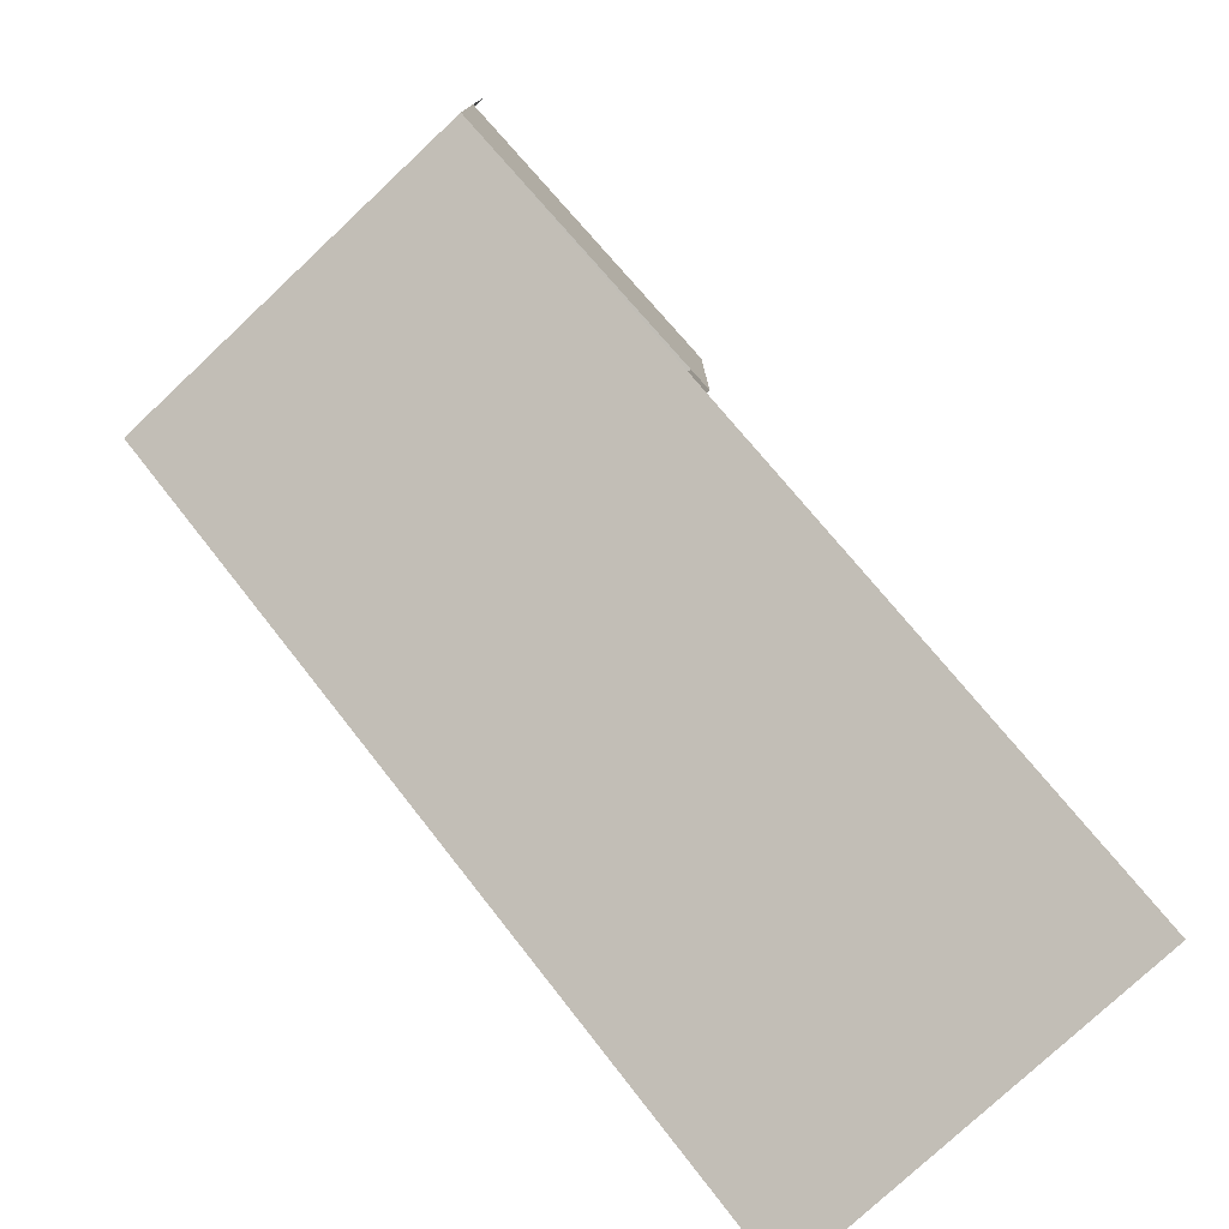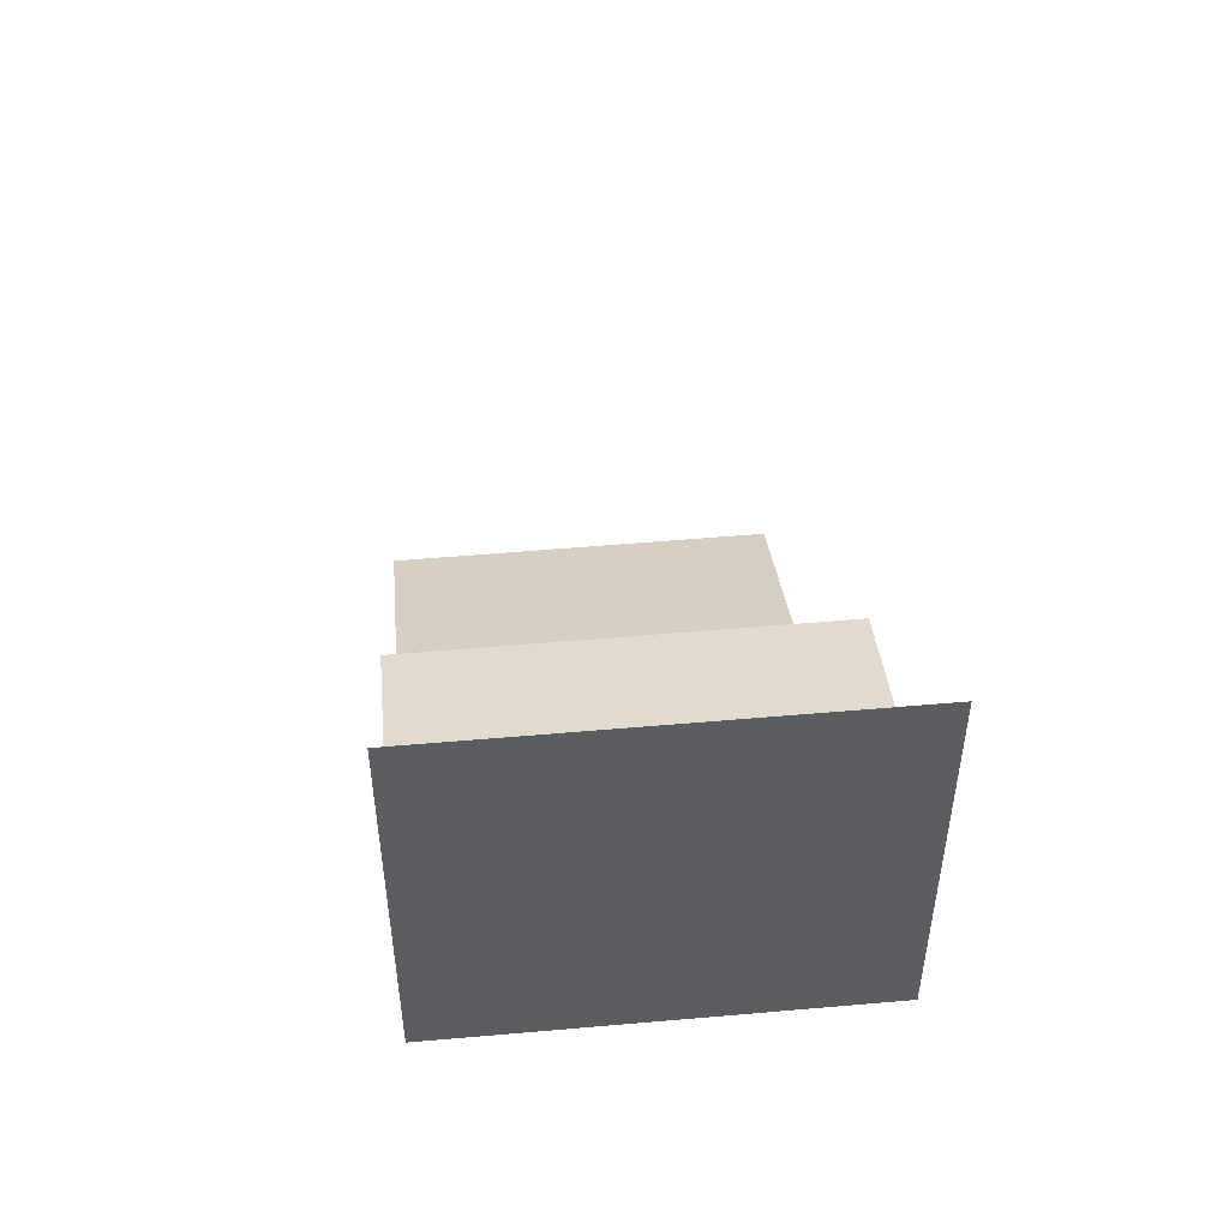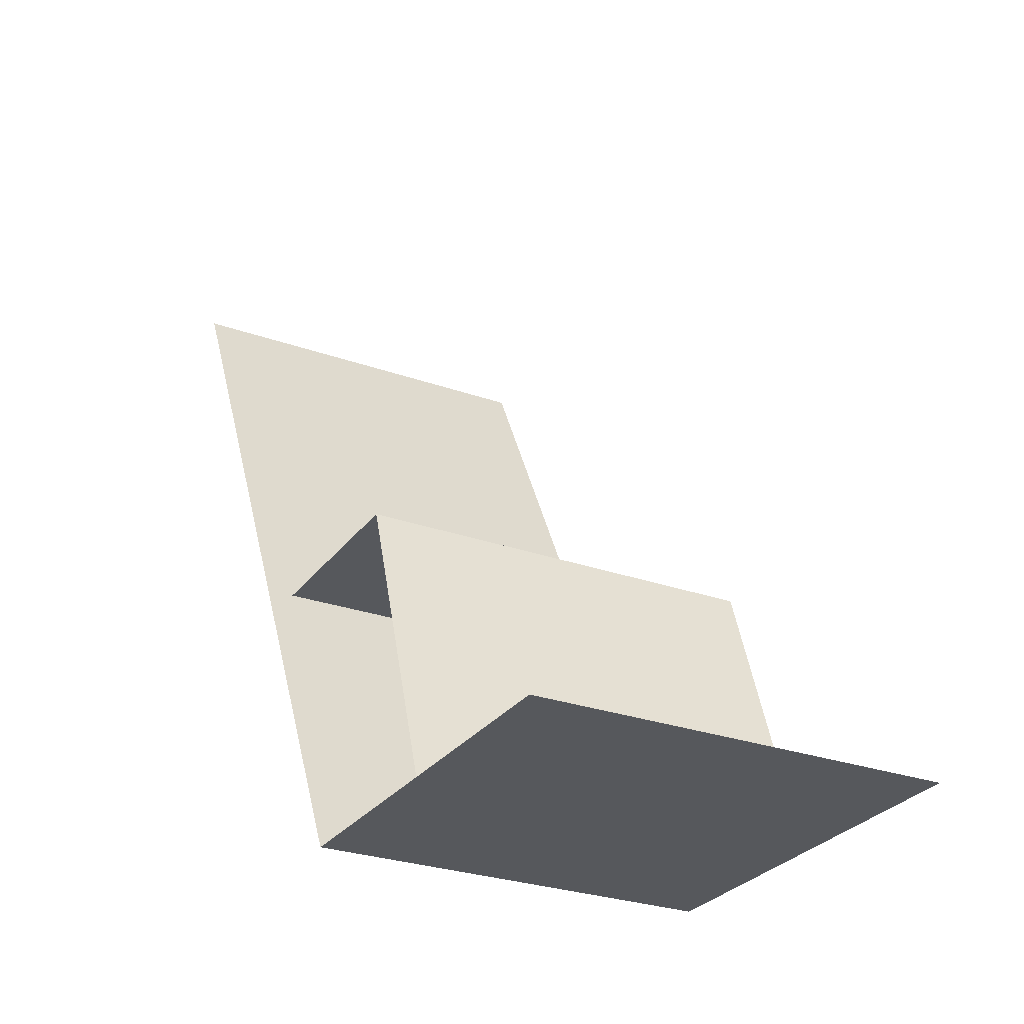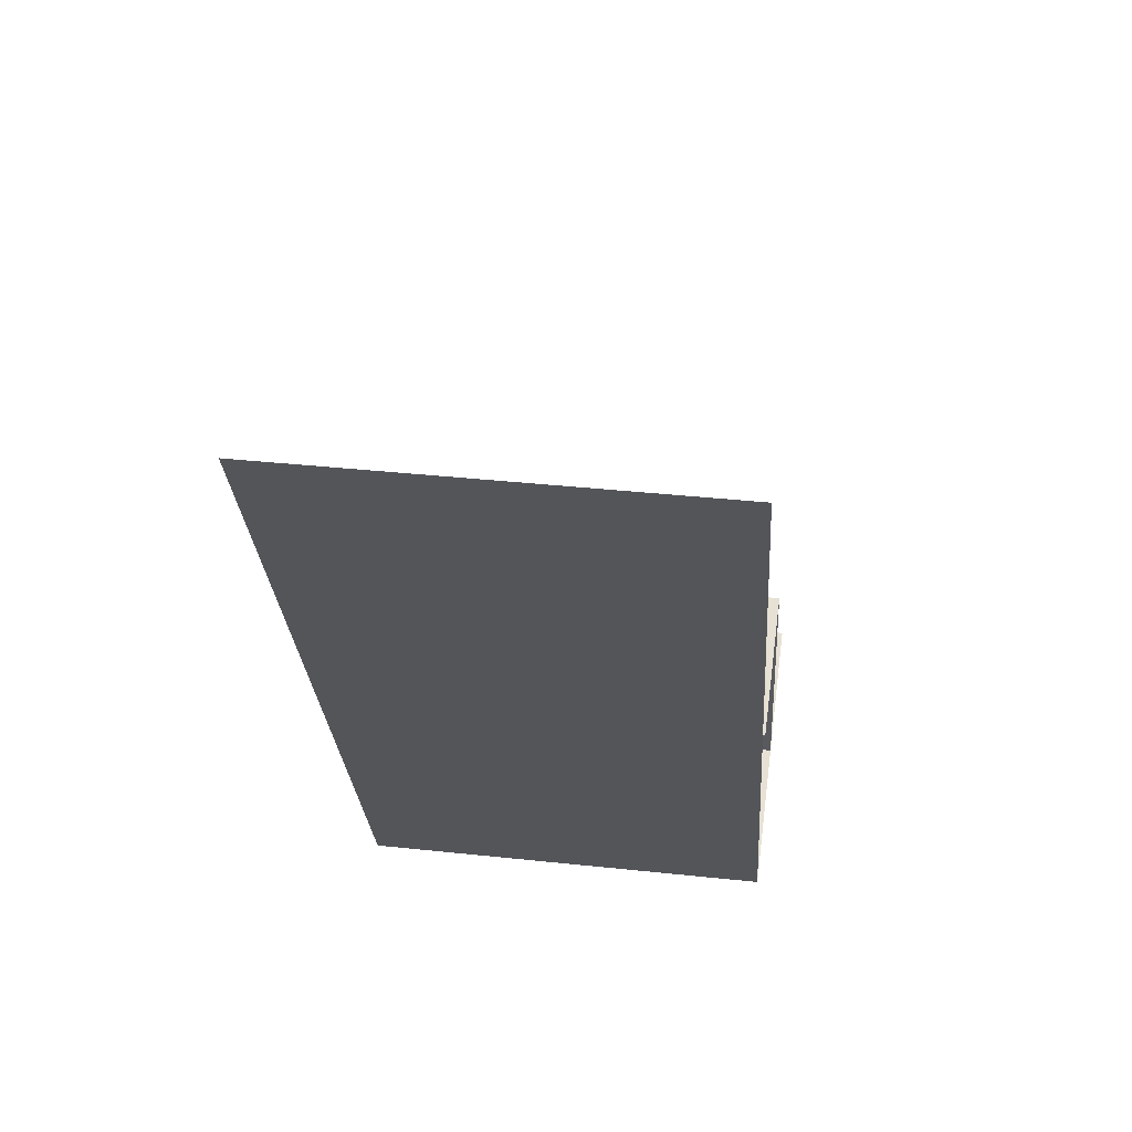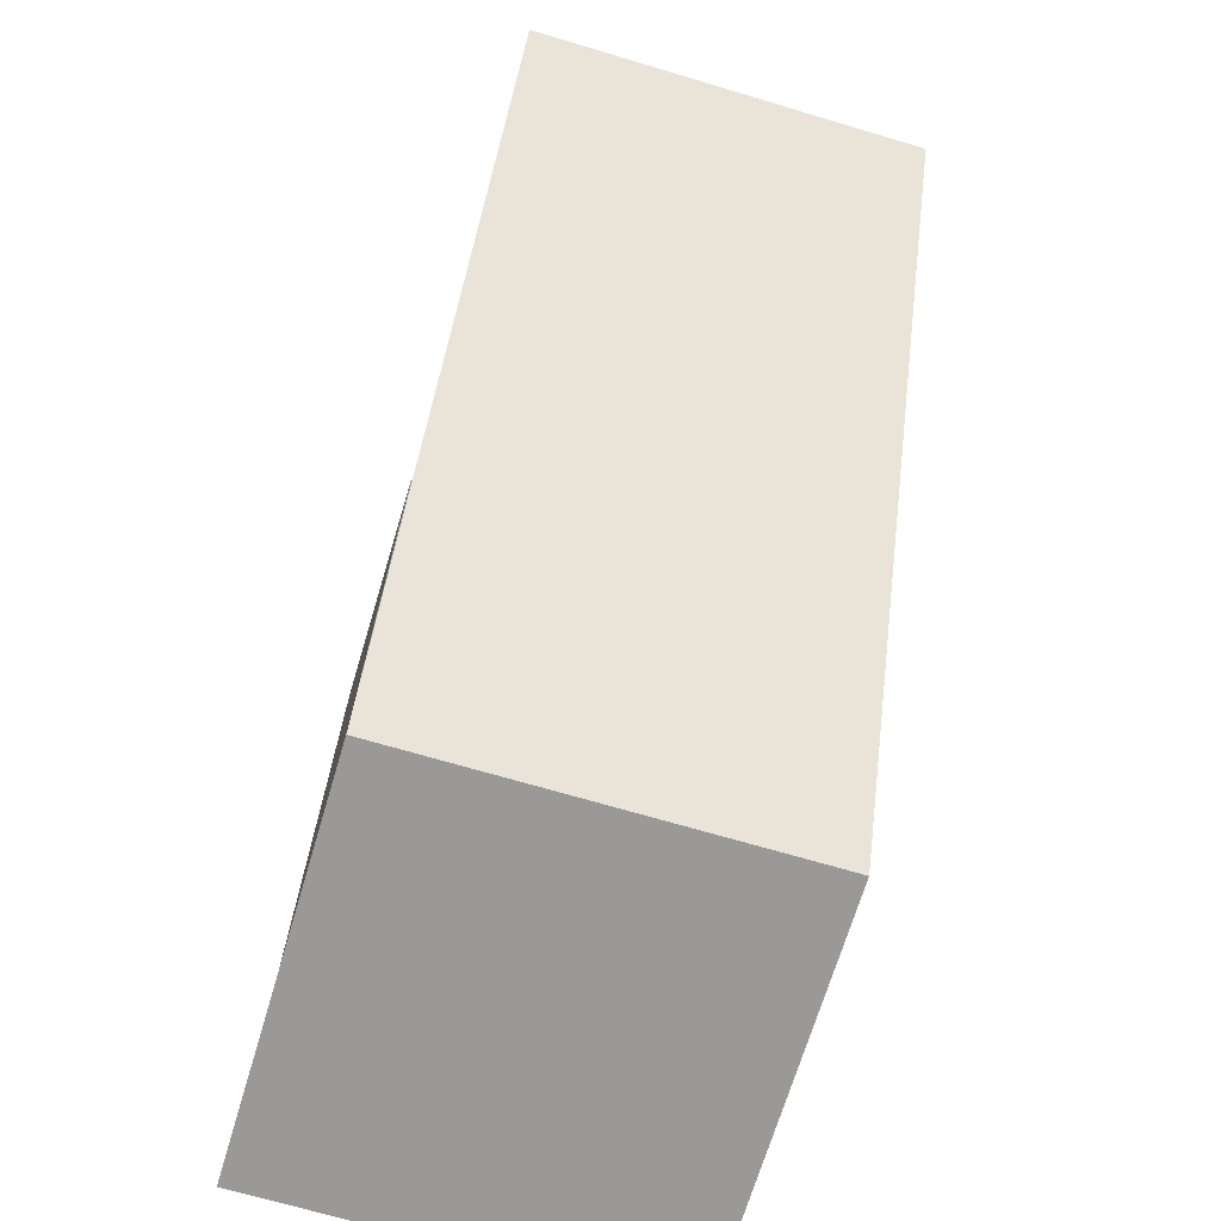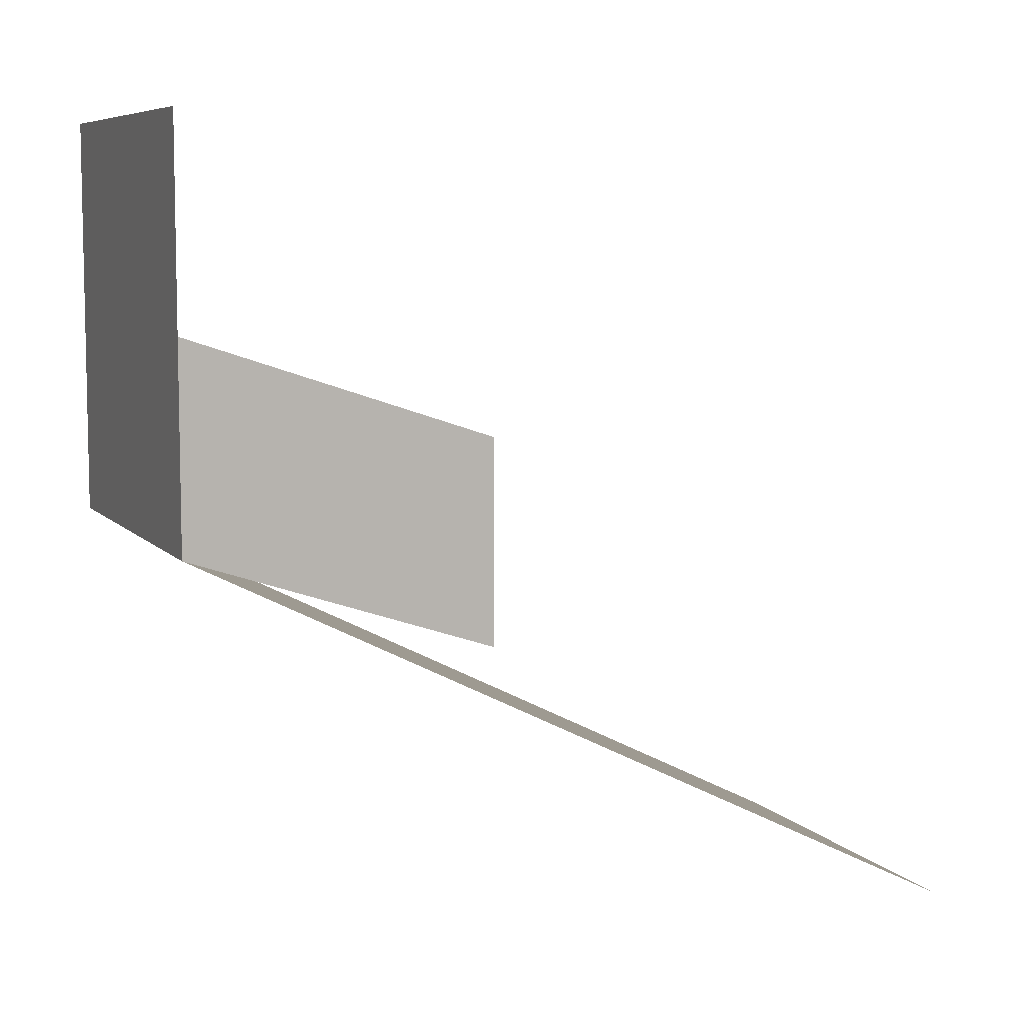
<metadata>
{"format":"obj","ext":"obj","renderer":"f3d","projection":"perspective","resolution":1024,"background":"white","views":[{"elev":-77.3,"azim":43.2,"up":"+Z"},{"elev":52.5,"azim":-5.4,"up":"+Z"},{"elev":-28.1,"azim":-28.3,"up":"+Y"},{"elev":39.0,"azim":-172.4,"up":"+Y"},{"elev":-69.0,"azim":163.4,"up":"+Y"},{"elev":7.5,"azim":67.7,"up":"+Z"}]}
</metadata>
<code>
o Default
v 0 0 0.5
v 1 0.75 0.25
v 0 0.75 0.25
v 1 0 0.5
v 0 1 -0.5
v 1 2 -1
v 0 2 -1
v 1 1 -0.5
v 0 0 0
v 1 0 0
v 0 -1.11e-16 1
v 1 -1.11e-16 1
v 1 0.75 -0.25
v 0 0.75 -0.25
g tile_indoors_shelf
f 1 2 3
f 1 4 2
f 5 6 7
f 5 8 6
f 9 8 5
f 9 10 8
f 11 10 9
f 11 12 10
f 3 13 14
f 3 2 13
f 4 13 2
f 4 10 13

</code>
